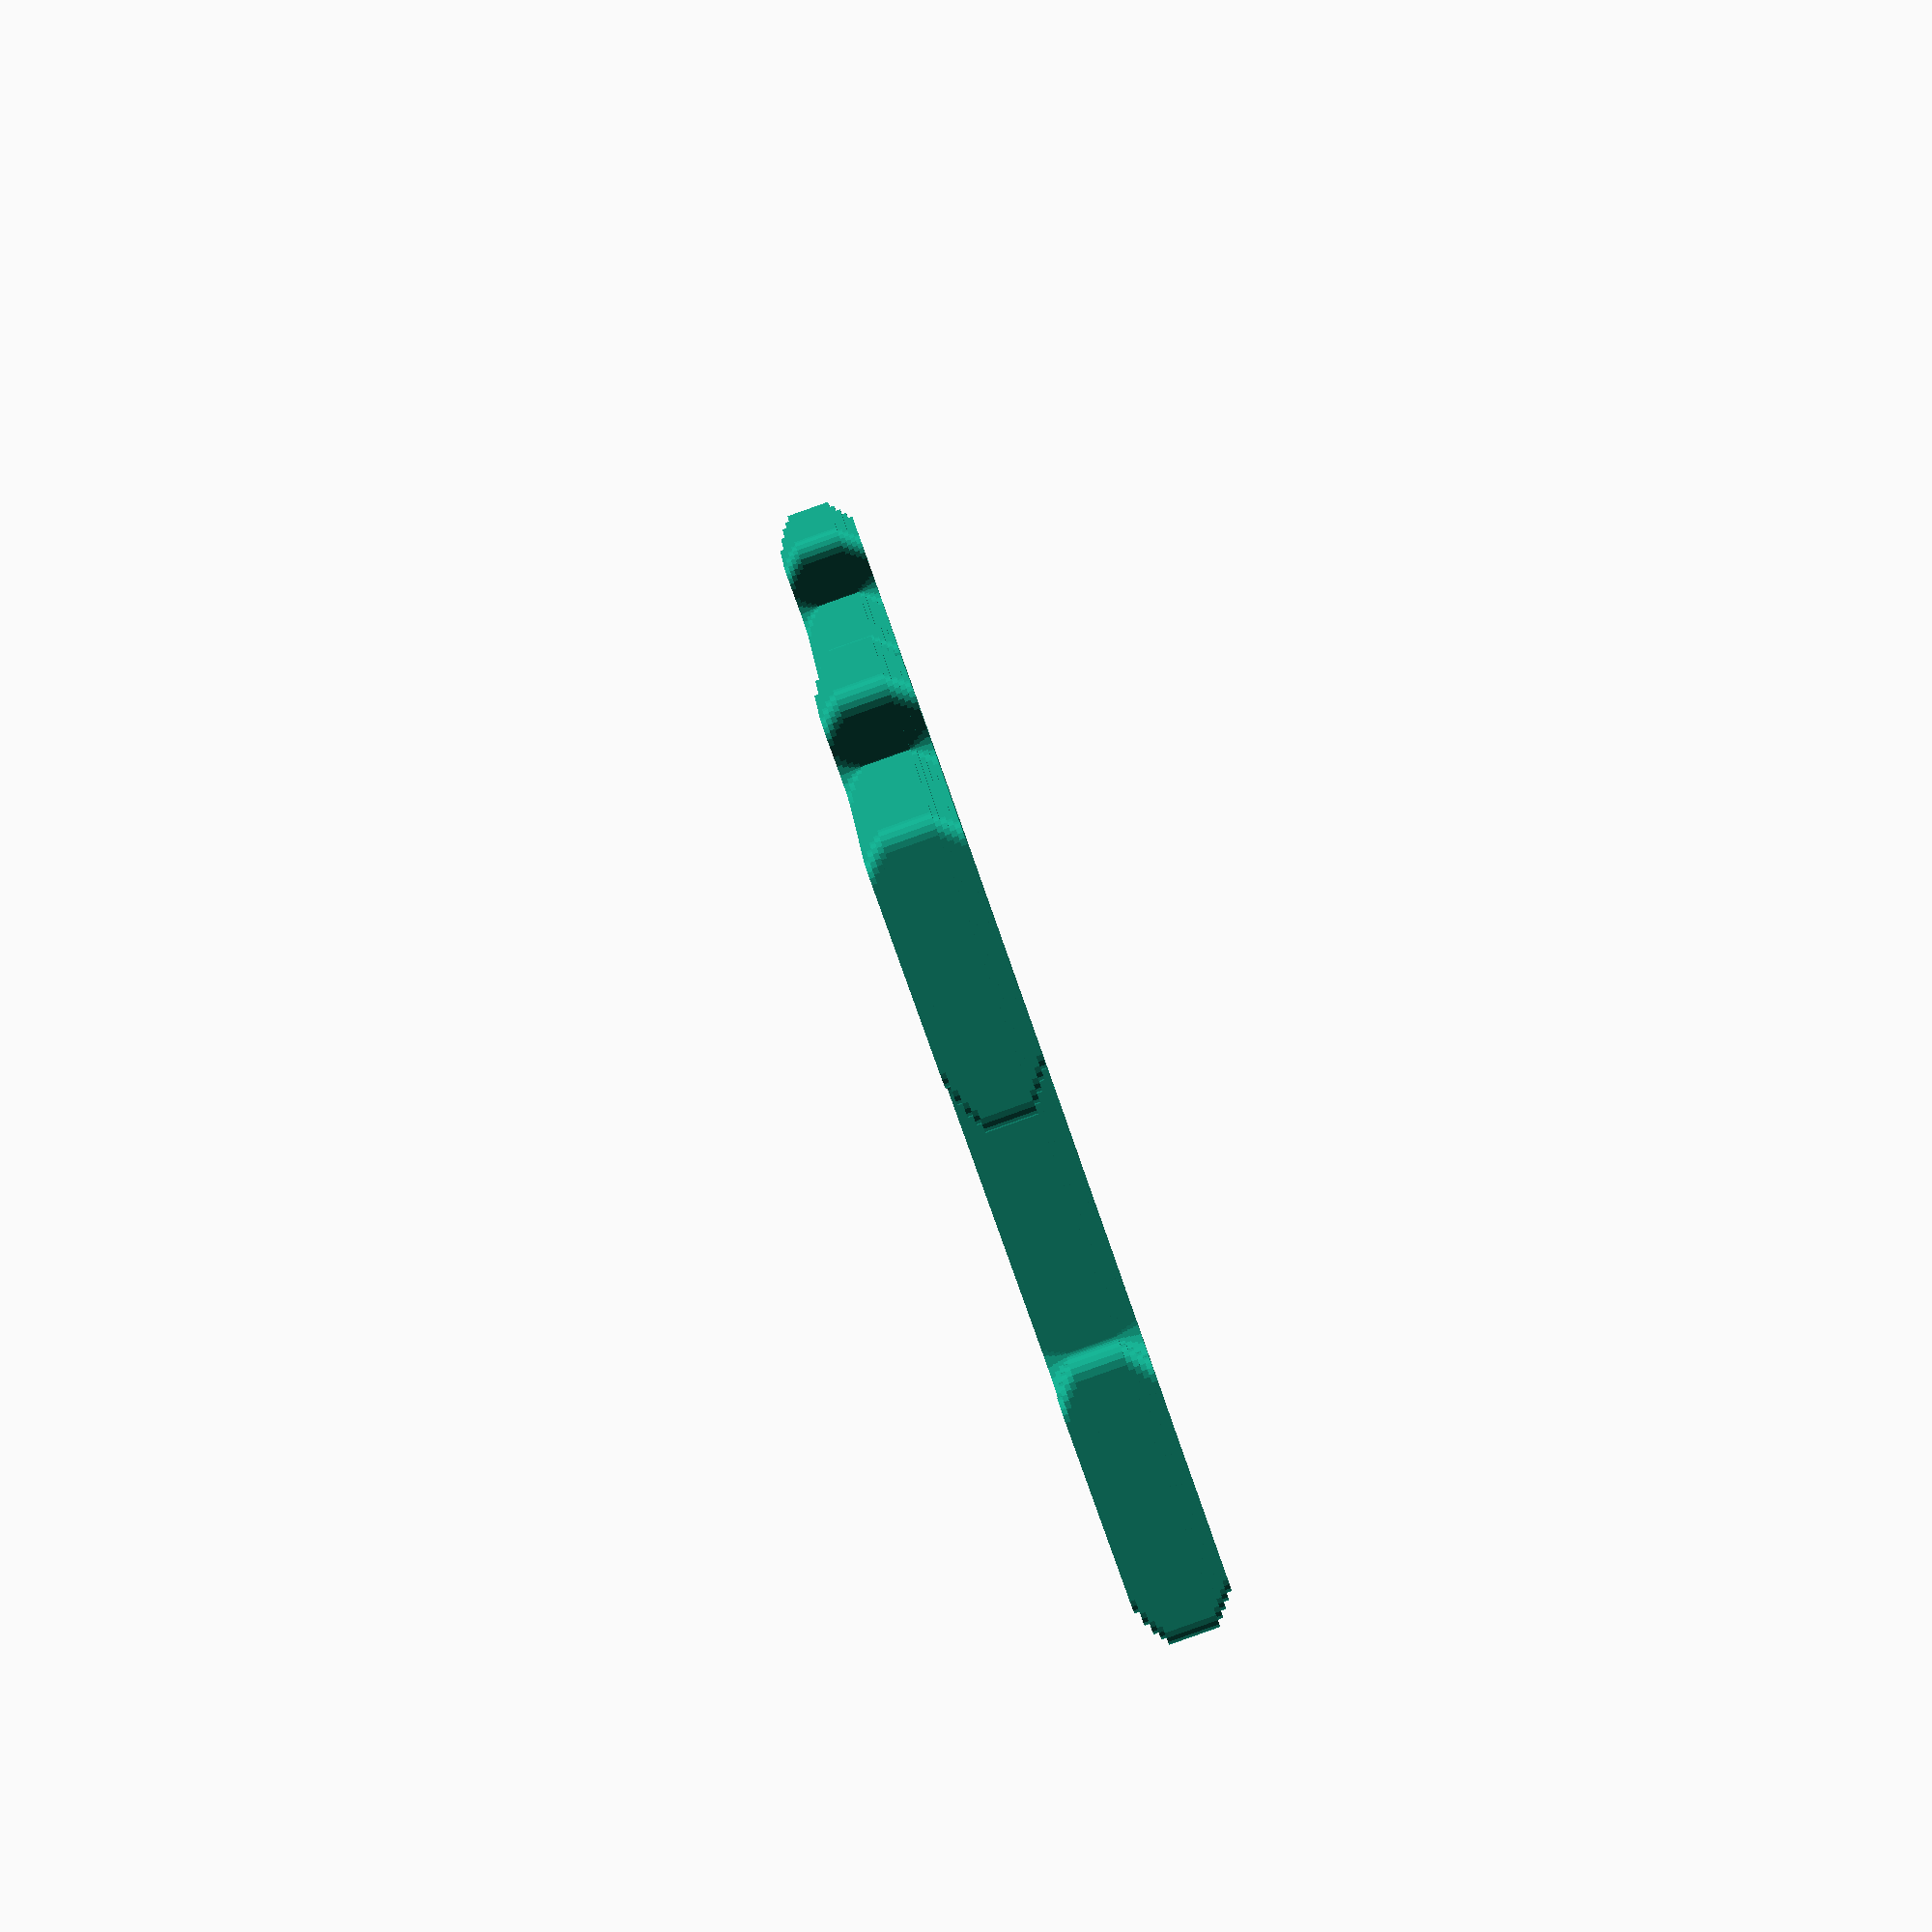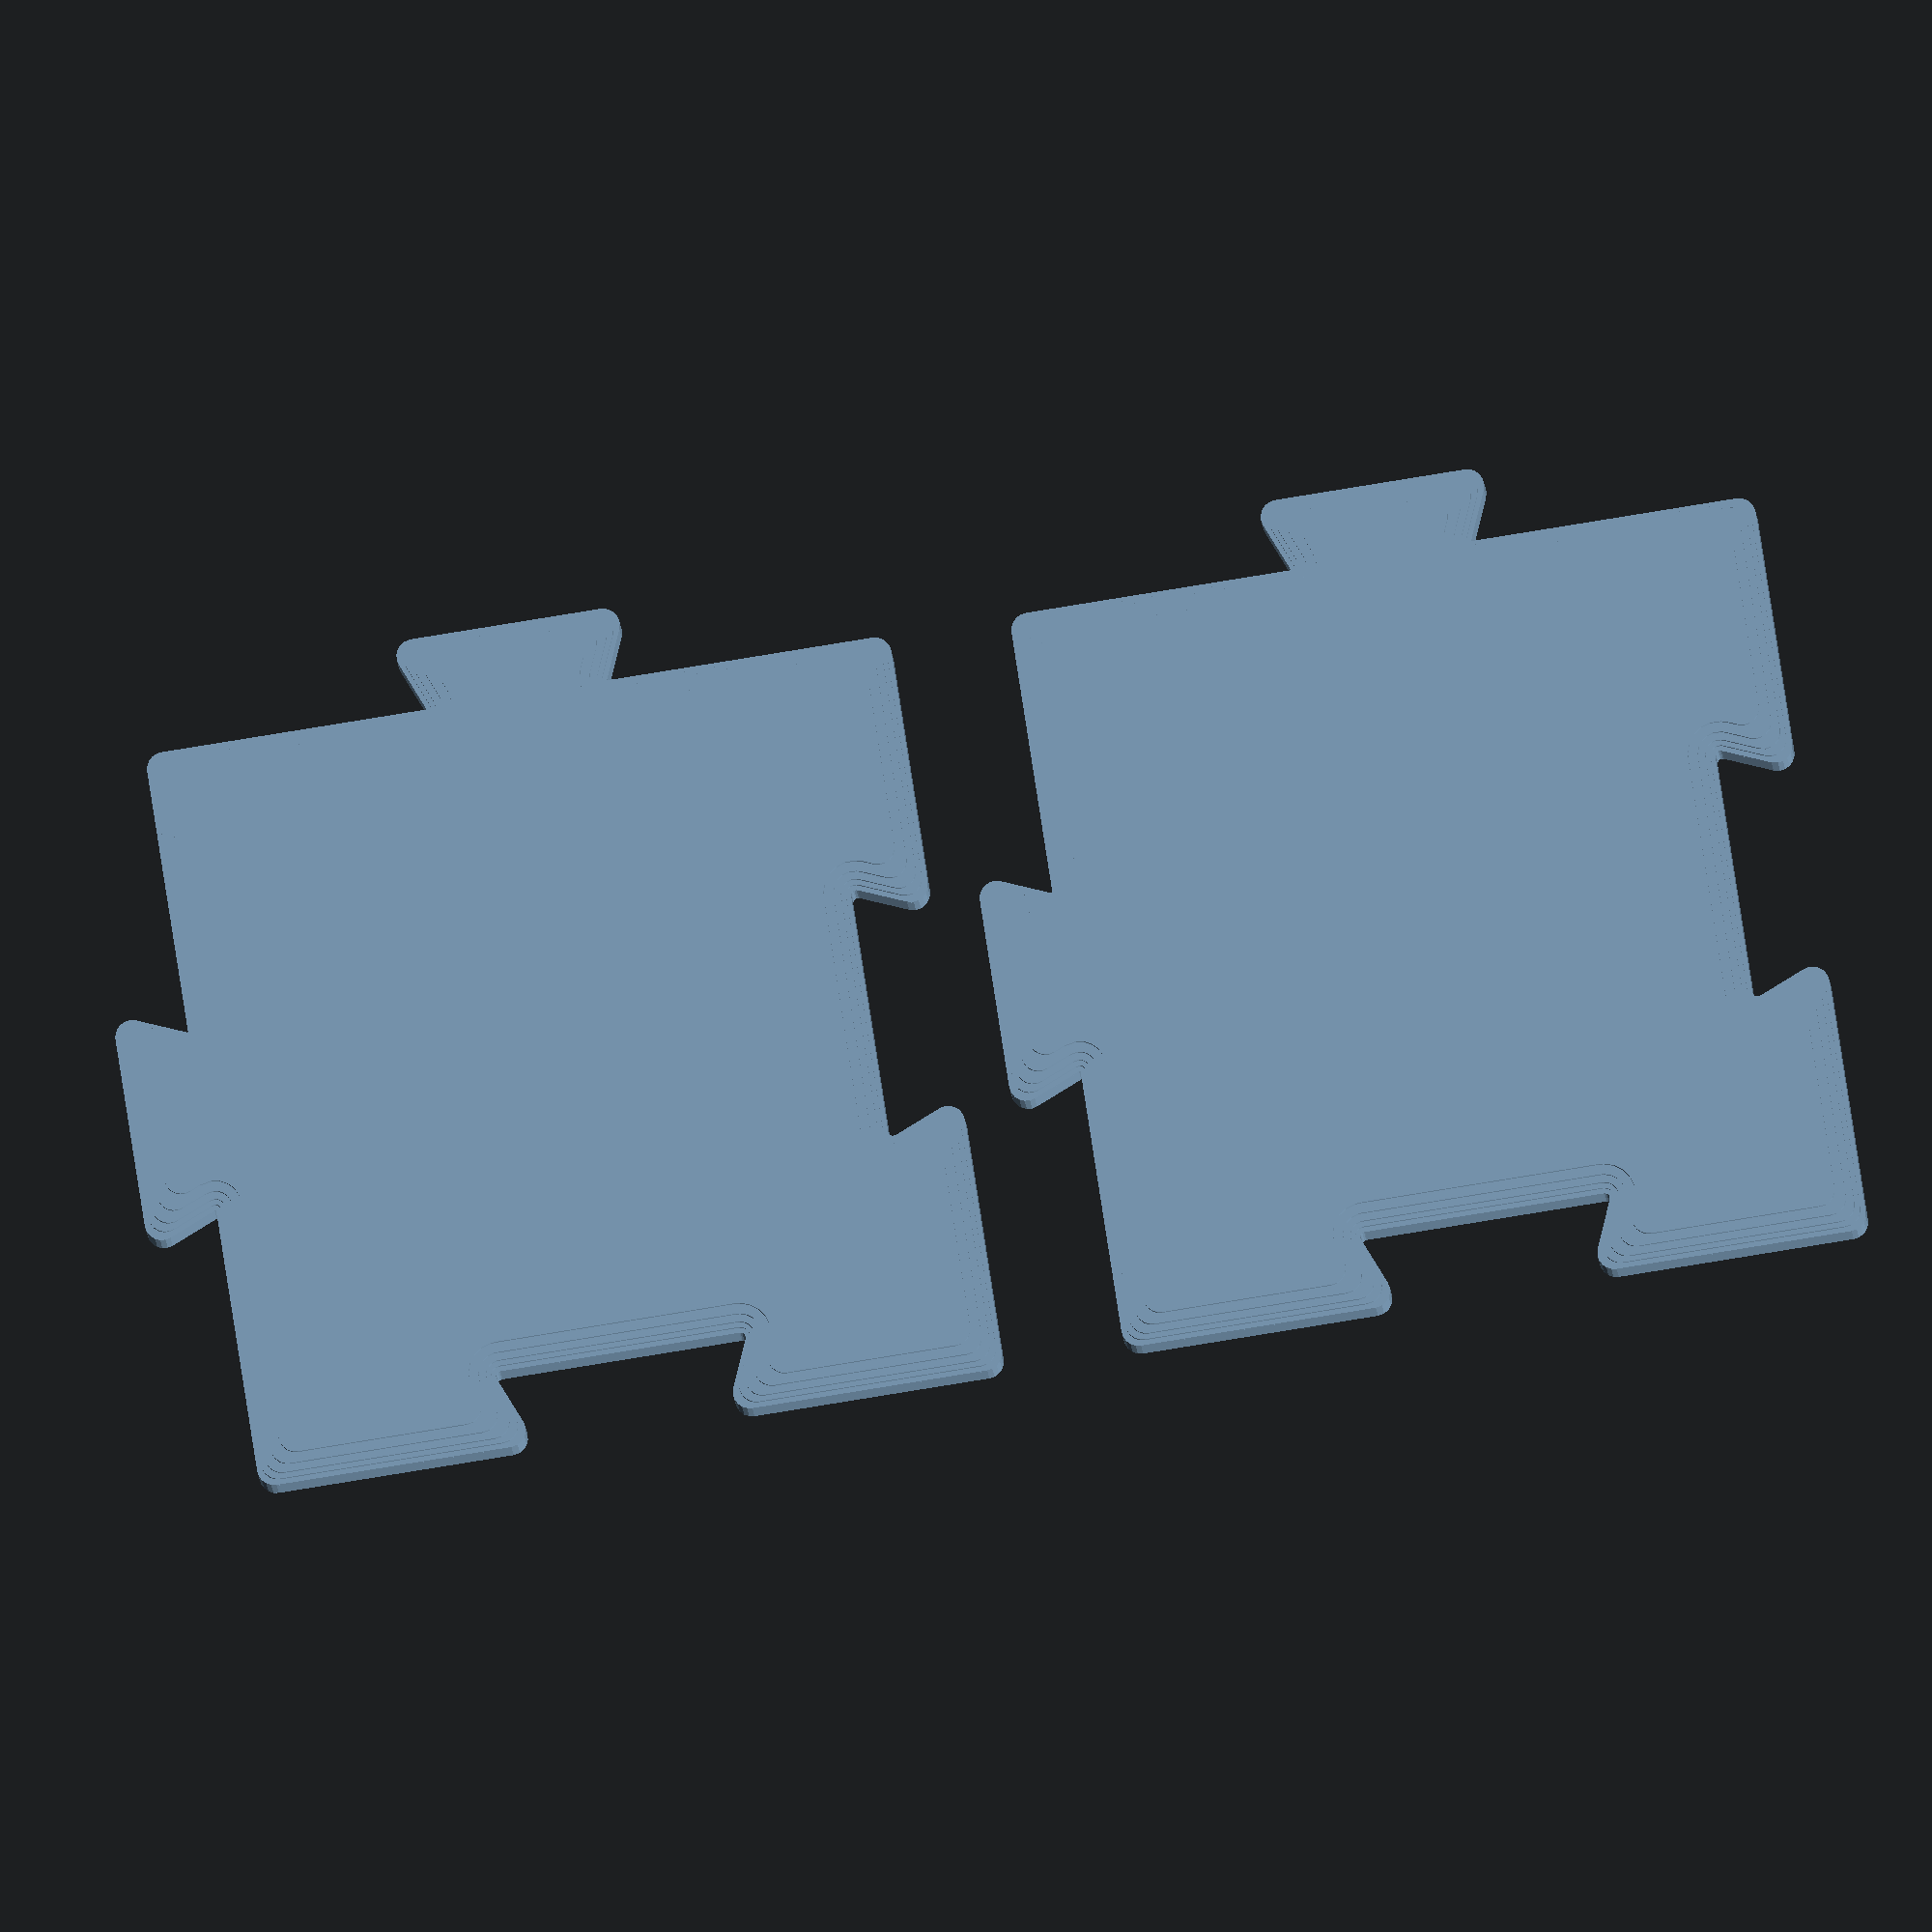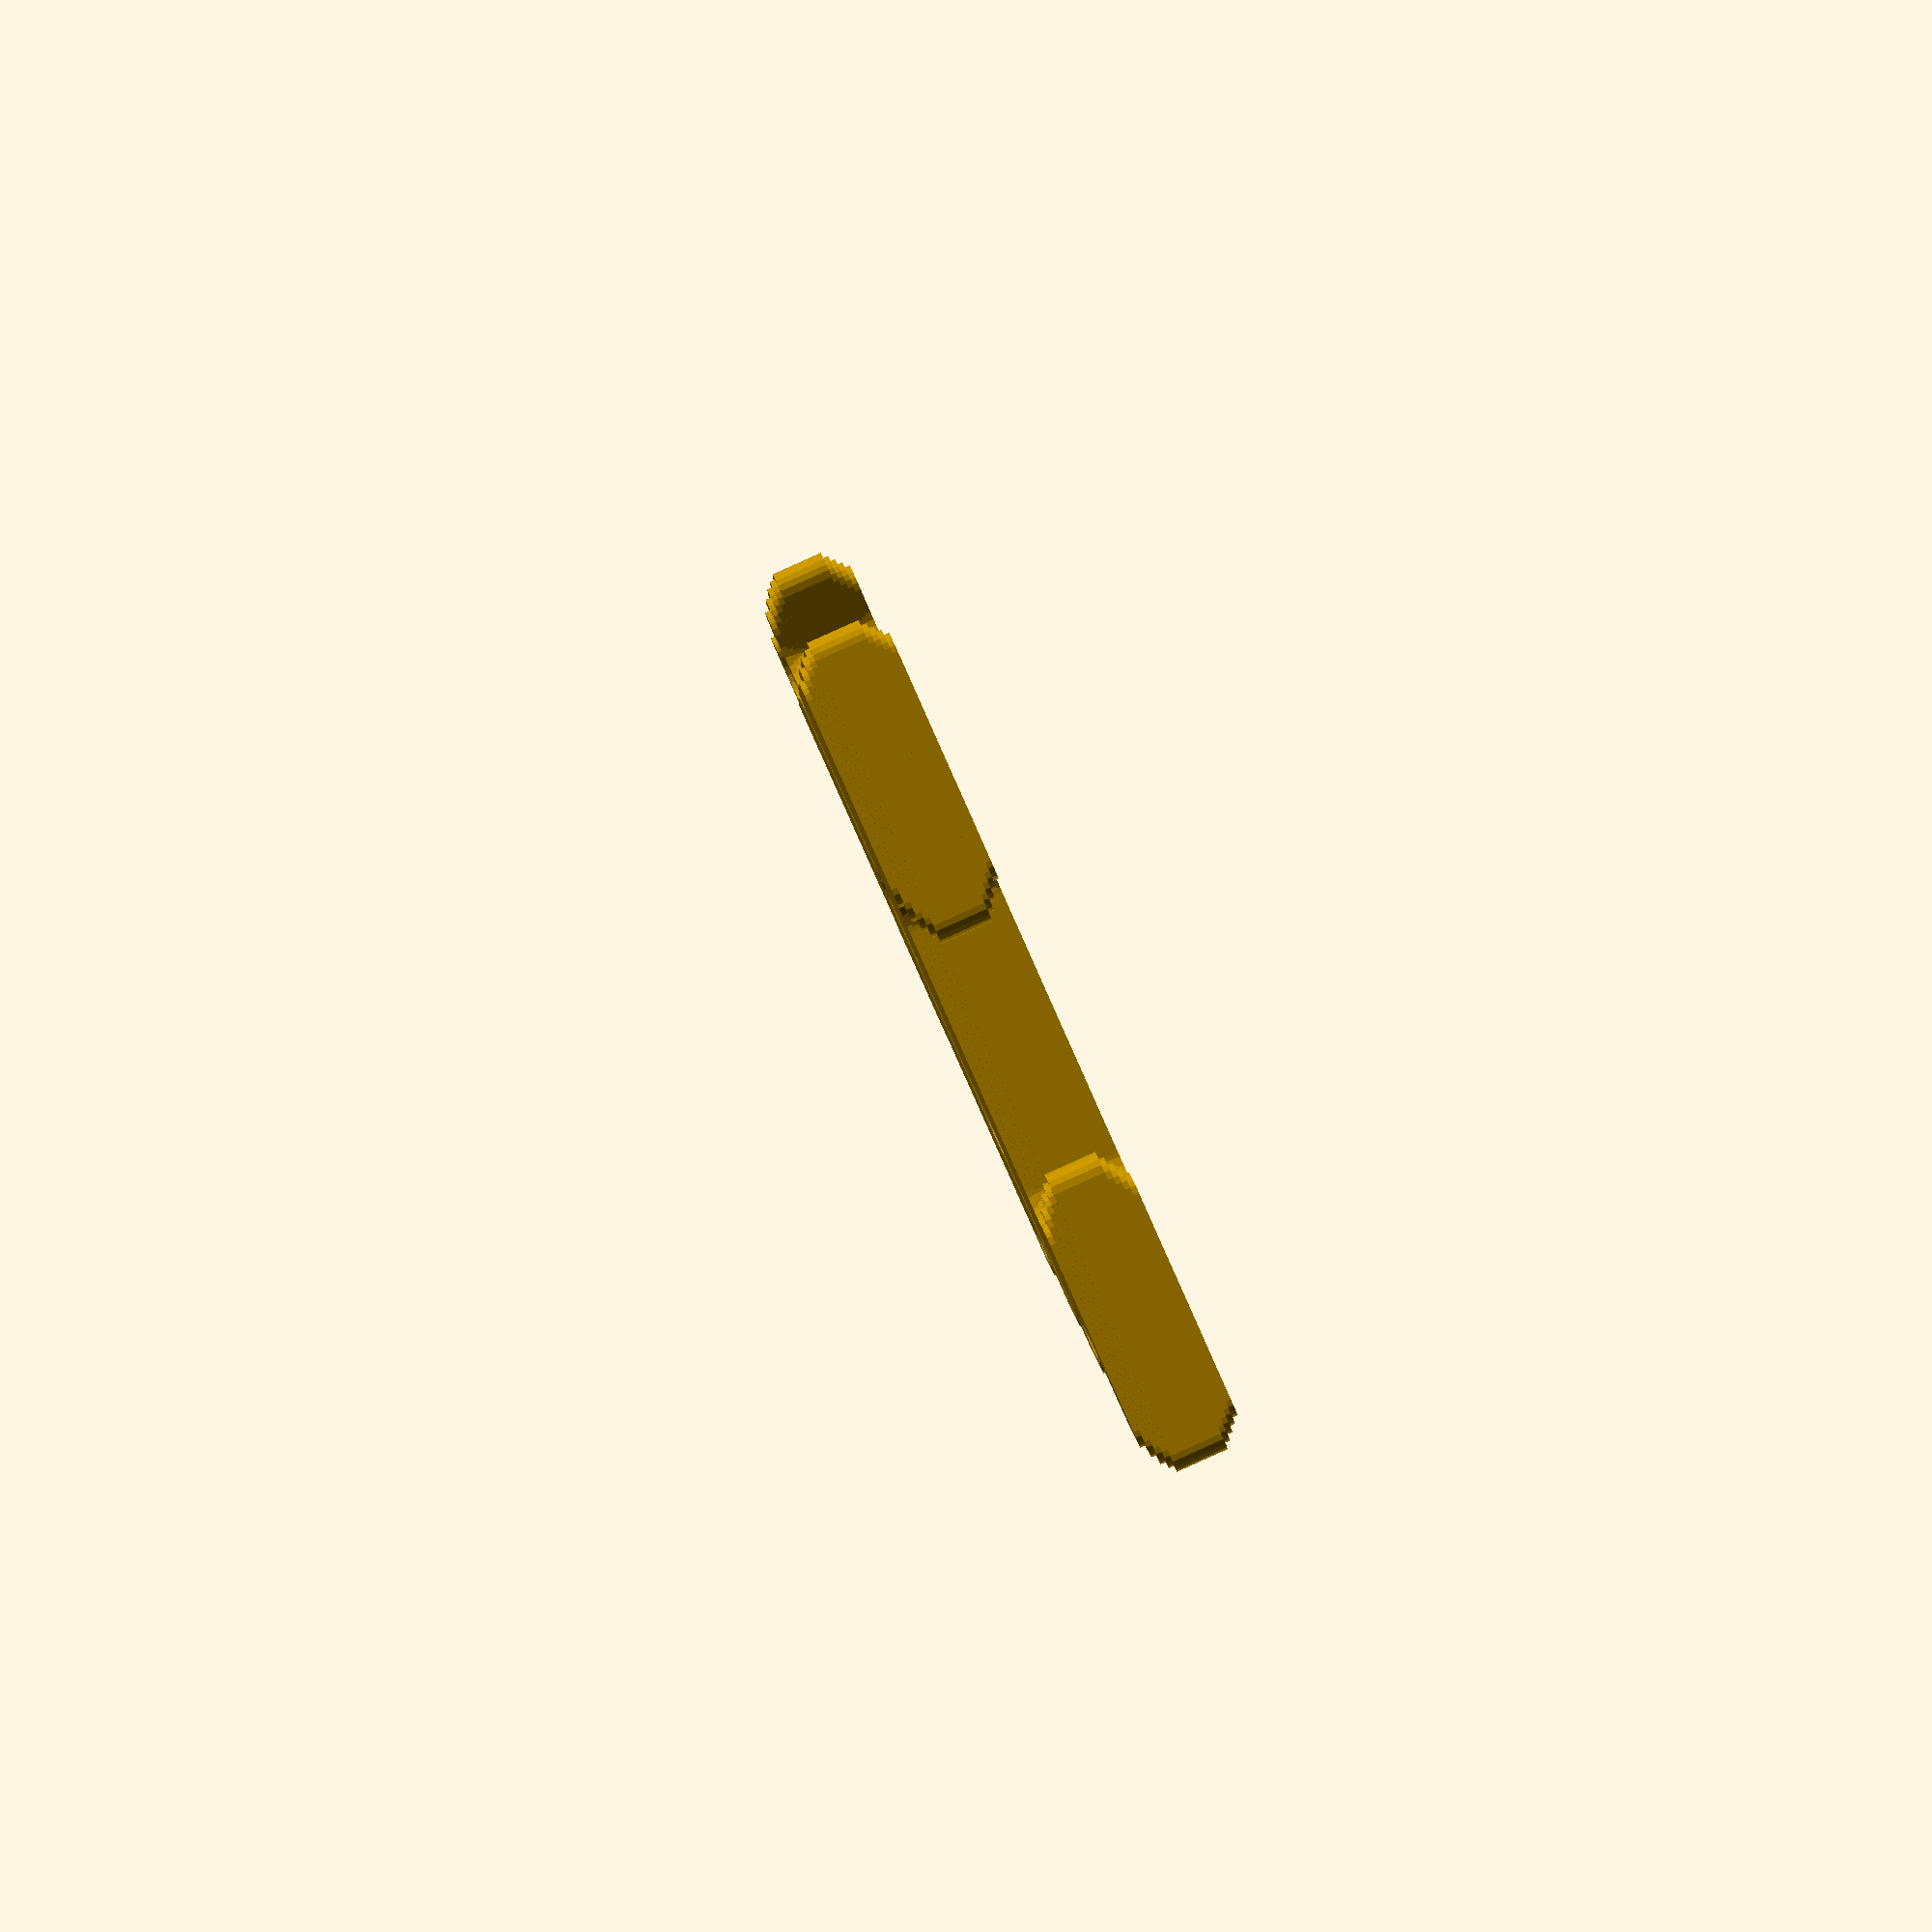
<openscad>
eps = 0.0001;
$fn = 20;

s = 31;
socket_offset = 0.2;
roundoff = 0.7;

module lug_2d() {
  translate([-s/2 -3, 0]) {
    hull() {
      translate([12, 0])
        square(eps, center=true);
      square([eps, 10], center=true);
    }
  }
}

module piece_2d(recede) {
  offset(roundoff) {
    offset(-roundoff-recede) {
      difference() {
        union() {
          square(s, center=true);
          for (a = [0, 90])
            rotate([0, 0, a])
              lug_2d();
        }
        for (a = [0, 90])
          rotate([0, 0, a])
            translate([s, 0])
              offset(socket_offset)
                lug_2d();
      }
    }
  }
}

height = 3.5;
layer = 0.2;
chamfer = 1;

module piece() {
  // Bottom 2 layers: Extra chamfer for elephant foot.
  linear_extrude(layer)
    piece_2d(chamfer + 0.5*layer);
  translate([0, 0, layer])
    linear_extrude(layer)
      piece_2d(chamfer - 1.5*layer);

  for (z = [2*layer : layer : chamfer - layer])
    translate([0, 0, z])
      linear_extrude(layer)
        piece_2d(chamfer - layer - z);

  translate([0, 0, chamfer])
    linear_extrude(height - chamfer - chamfer)
      piece_2d(0);

  for (z = [0 : layer : chamfer - layer])
    translate([0, 0, height - chamfer + z])
      linear_extrude(layer)
        piece_2d(z);
}

piece();
translate([s+5, 0])
  piece();
      
</openscad>
<views>
elev=268.4 azim=257.5 roll=250.5 proj=p view=wireframe
elev=190.1 azim=8.8 roll=357.2 proj=o view=wireframe
elev=272.0 azim=265.2 roll=245.9 proj=p view=solid
</views>
